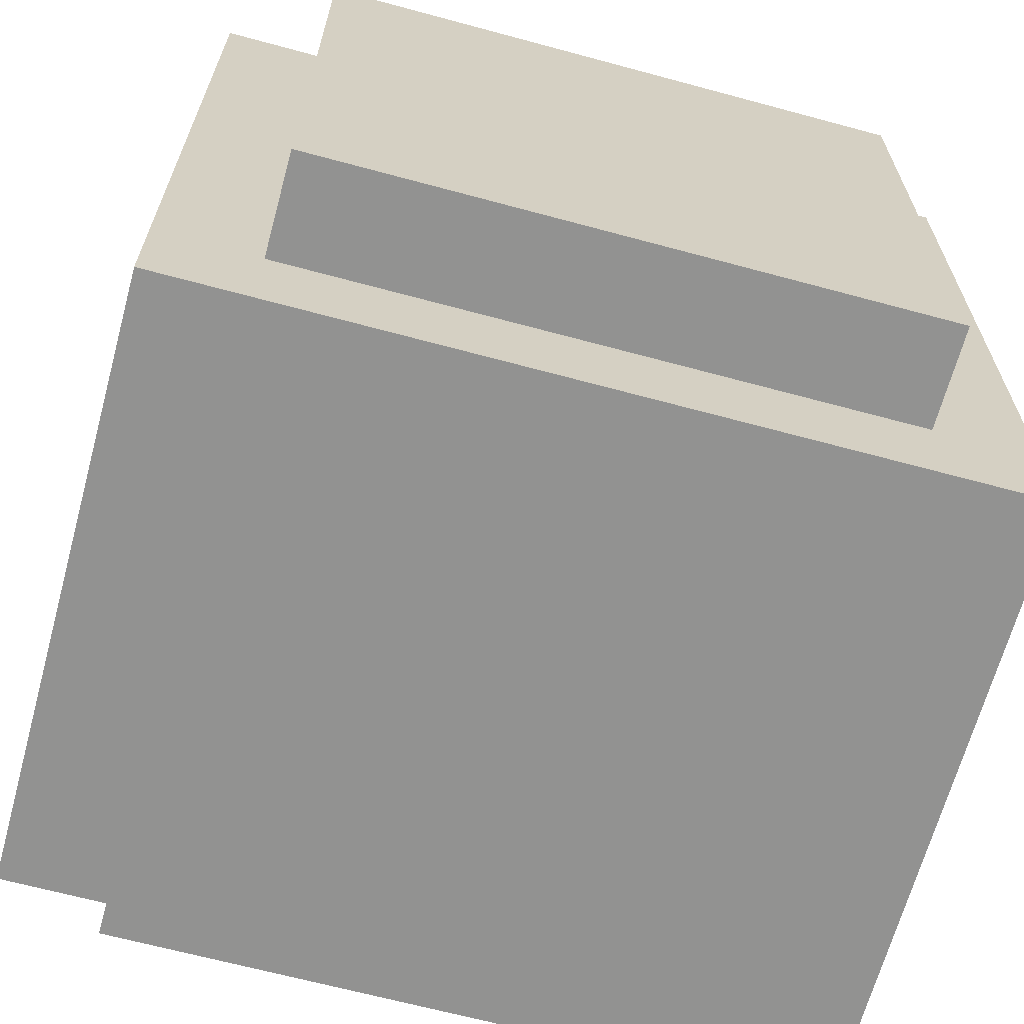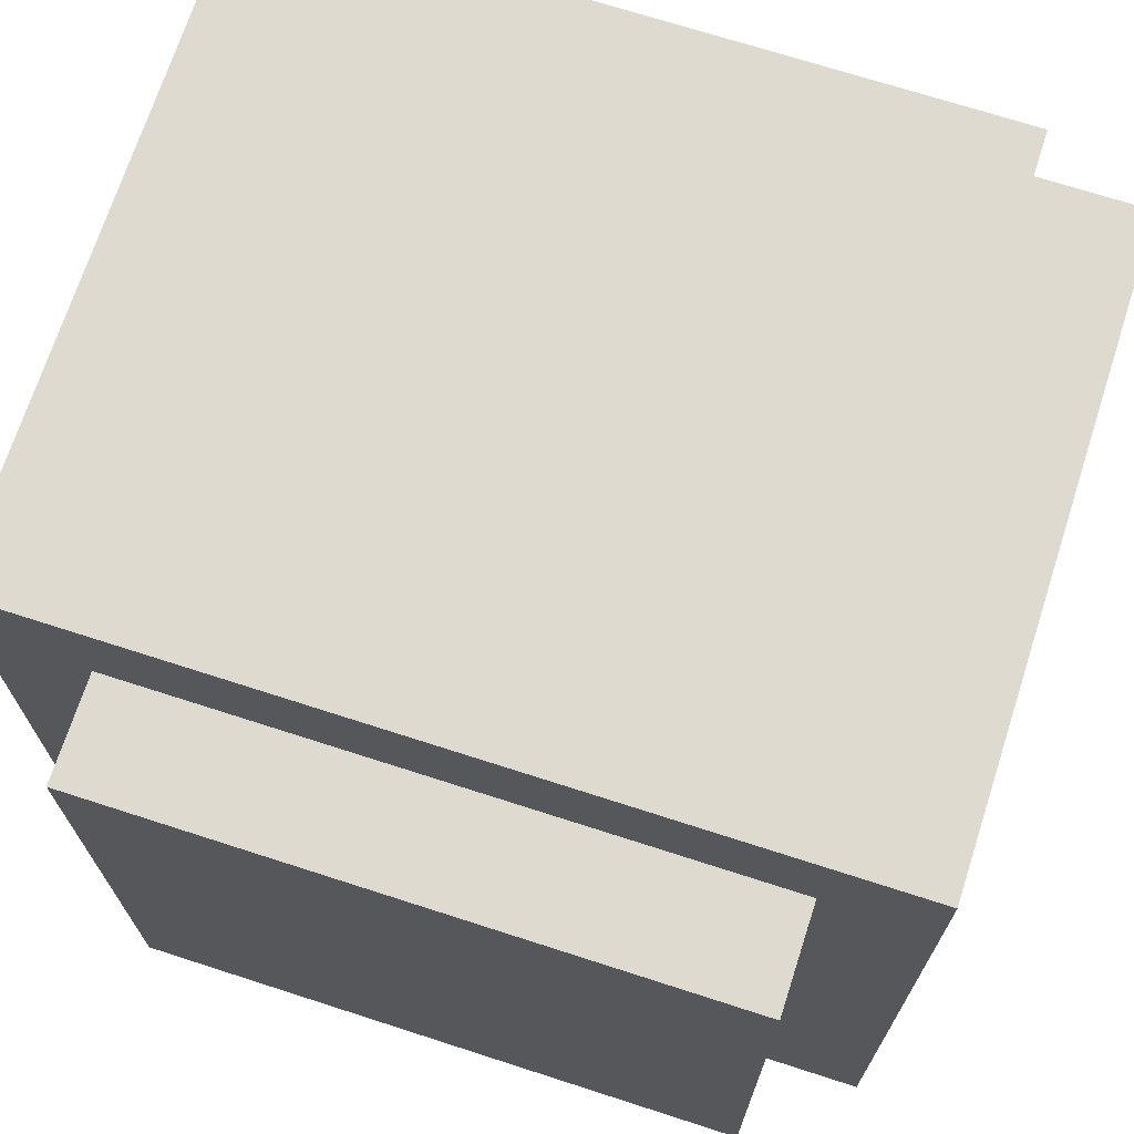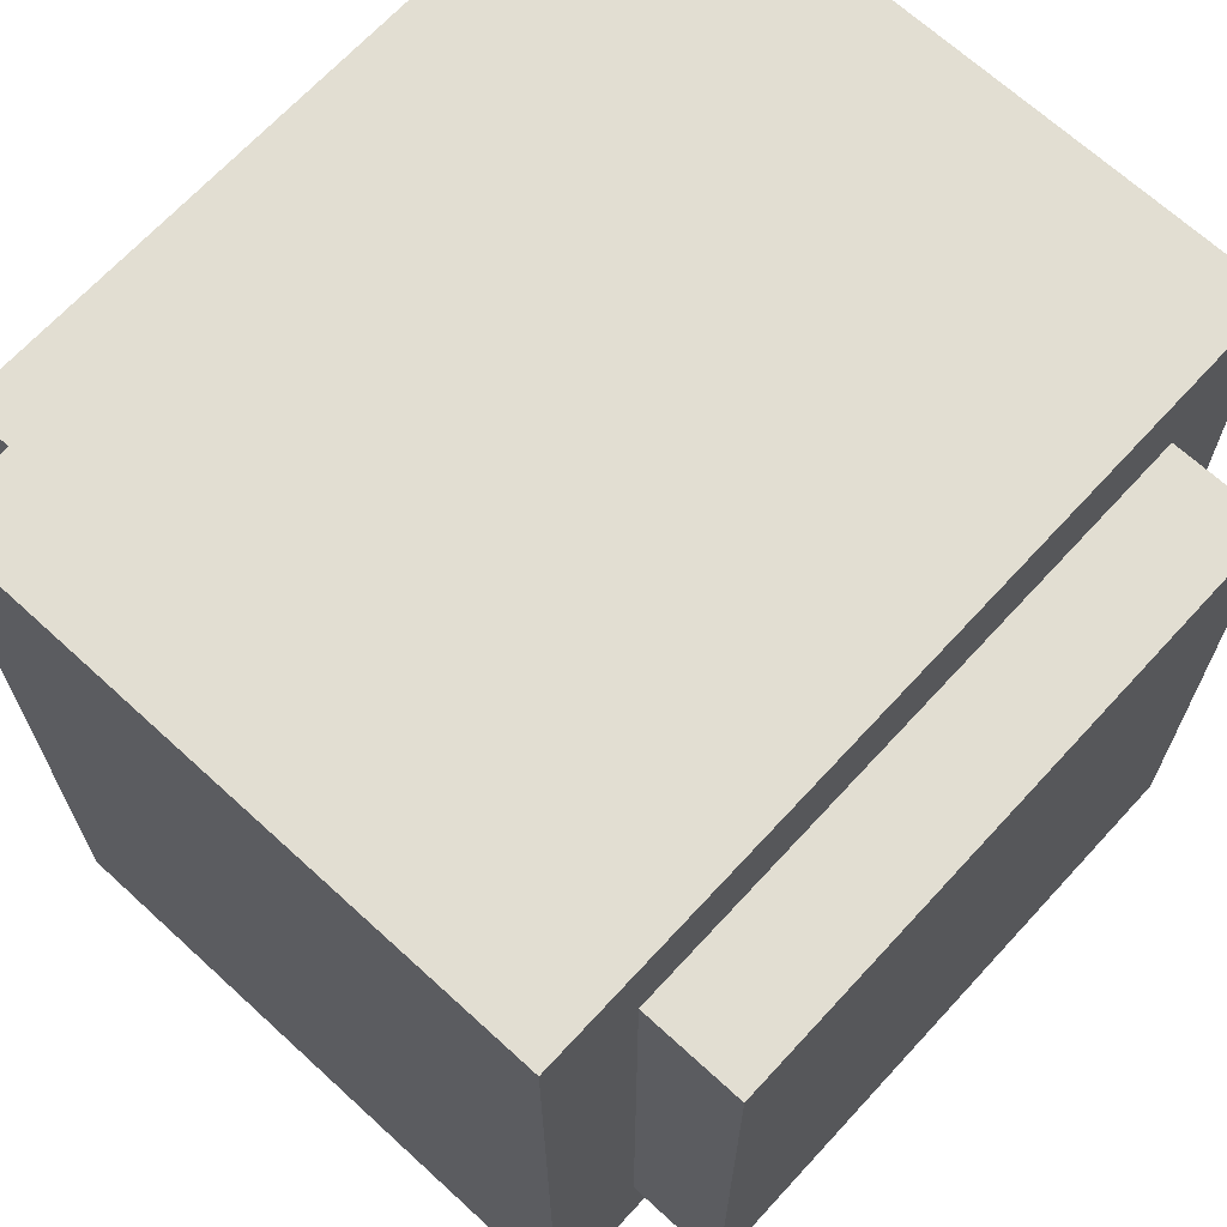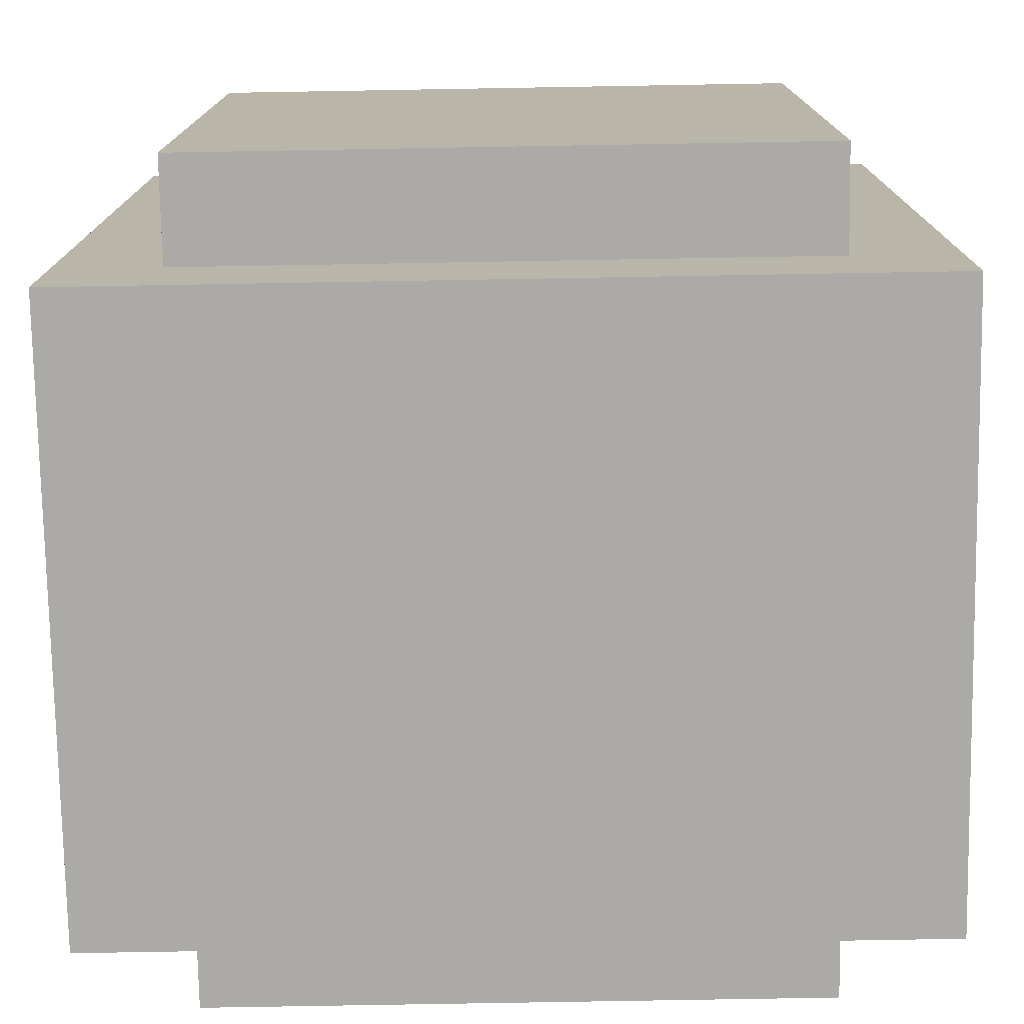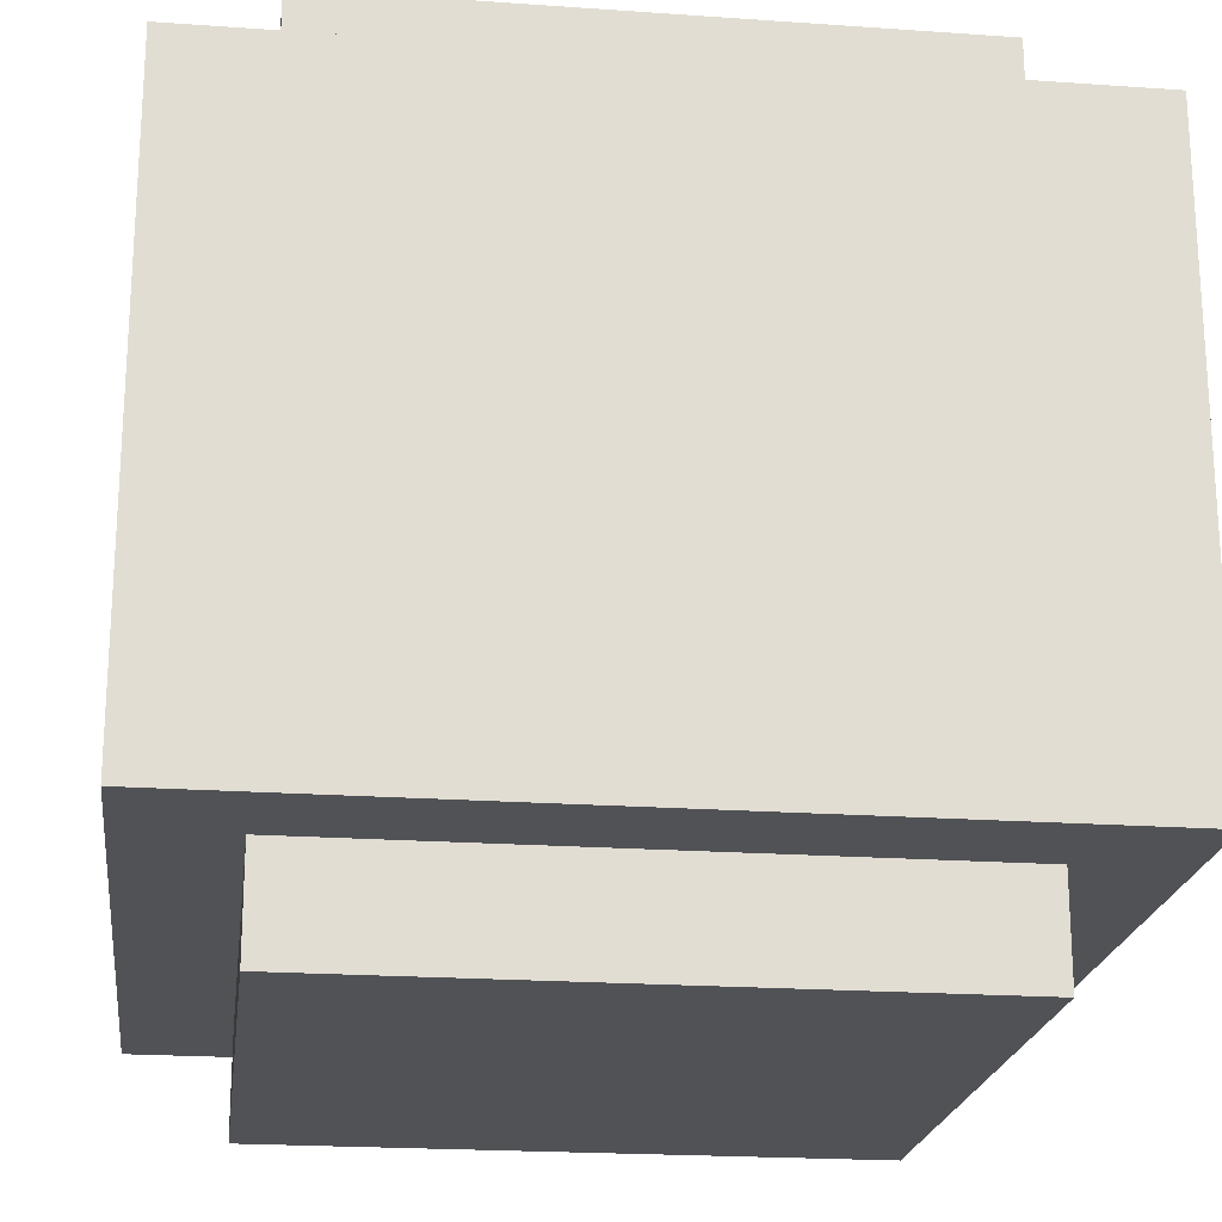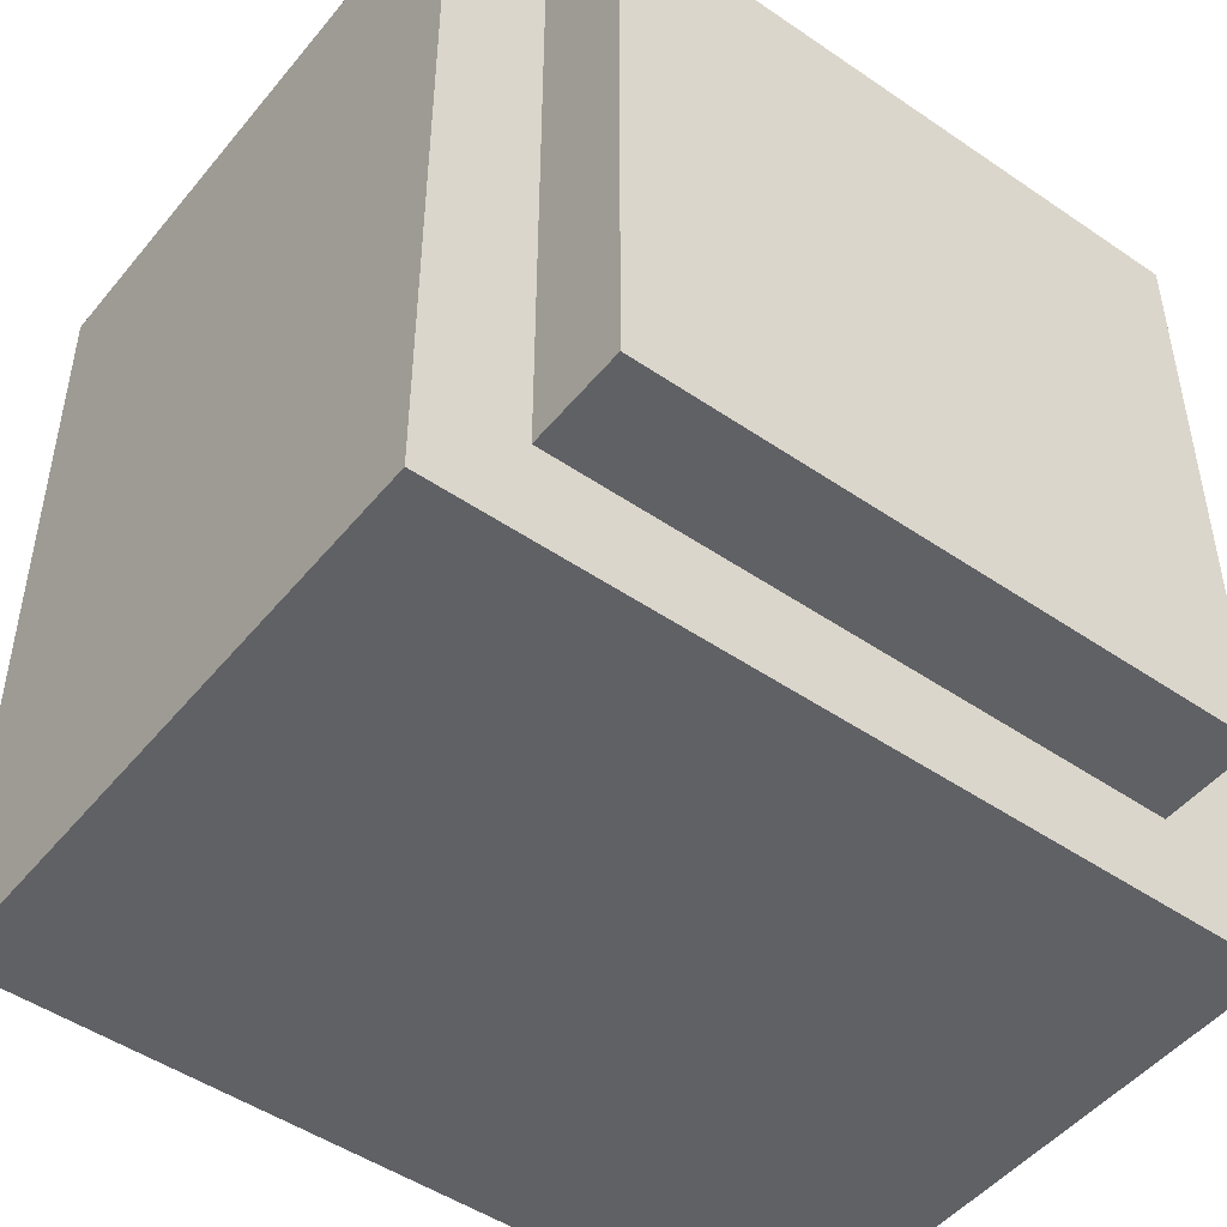
<metadata>
{"format":"obj","ext":"obj","renderer":"f3d","projection":"perspective","resolution":1024,"background":"white","views":[{"elev":-66.2,"azim":-15.2,"up":"+Z"},{"elev":70.6,"azim":17.9,"up":"+Z"},{"elev":67.8,"azim":-47.4,"up":"+Z"},{"elev":-76.1,"azim":-179.0,"up":"+Z"},{"elev":-21.1,"azim":-7.2,"up":"+Y"},{"elev":-48.5,"azim":142.6,"up":"+Z"}]}
</metadata>
<code>
o Decoration - Desert - Stone Tall - Variant4
v -24.1 -0.1 -29.6
v -24.1 -0.1 -29.7
v -24.1 -0.1 -30.4
v -24.1 0.1 -30.3
v -24.1 0.1 -30.4
v -24.1 0.3 -29.7
v -24.1 0.3 -29.9
v -24.1 0.3 -30.1
v -24.1 0.3 -30.3
v -24.1 0.5 -29.6
v -24.1 0.5 -29.9
v -24.1 0.5 -30.1
v -24.1 0.5 -30.4
v -24 -0.2 -29.7
v -24 -0.2 -30
v -24 -0.2 -30.1
v -24 -0.2 -30.3
v -24 -0.1 -29.7
v -24 -0.1 -30
v -24 -0.1 -30.1
v -24 -0.1 -30.3
v -24 0.5 -29.7
v -24 0.5 -29.9
v -24 0.5 -30.1
v -24 0.5 -30.2
v -24 0.5 -30.3
v -24 0.6 -29.7
v -24 0.6 -30.2
v -24 0.6 -30.3
v -23.4 -0.2 -29.7
v -23.4 -0.2 -30
v -23.4 -0.2 -30.3
v -23.4 -0.1 -29.7
v -23.4 -0.1 -29.9
v -23.4 -0.1 -30
v -23.4 -0.1 -30.2
v -23.4 -0.1 -30.3
v -23.4 0.5 -29.7
v -23.4 0.5 -29.8
v -23.4 0.5 -29.9
v -23.4 0.5 -30
v -23.4 0.5 -30.1
v -23.4 0.5 -30.3
v -23.4 0.6 -29.7
v -23.4 0.6 -29.8
v -23.4 0.6 -29.9
v -23.4 0.6 -30
v -23.4 0.6 -30.3
v -23.3 -0.1 -29.6
v -23.3 -0.1 -29.7
v -23.3 -0.1 -29.9
v -23.3 -0.1 -30.2
v -23.3 -0.1 -30.4
v -23.3 0.1 -29.7
v -23.3 0.1 -29.8
v -23.3 0.1 -29.9
v -23.3 0.1 -30.2
v -23.3 0.1 -30.3
v -23.3 0.3 -29.6
v -23.3 0.3 -29.8
v -23.3 0.3 -30.1
v -23.3 0.3 -30.2
v -23.3 0.3 -30.3
v -23.3 0.5 -29.6
v -23.3 0.5 -29.8
v -23.3 0.5 -30.1
v -23.3 0.5 -30.4
v -24.1 -0.1 -29.6
v -24.1 0.5 -29.6
v -24 0.3 -29.6
v -24 0.5 -29.6
v -23.8 0.1 -29.6
v -23.8 0.3 -29.6
v -23.6 0.3 -29.6
v -23.6 0.5 -29.6
v -23.5 -0.1 -29.6
v -23.5 0.1 -29.6
v -23.5 0.3 -29.6
v -23.5 0.5 -29.6
v -23.4 -0.1 -29.6
v -23.4 0.3 -29.6
v -23.3 -0.1 -29.6
v -23.3 0.3 -29.6
v -23.3 0.5 -29.6
v -24 -0.2 -29.7
v -24 -0.1 -29.7
v -24 0.5 -29.7
v -24 0.6 -29.7
v -23.9 0.5 -29.7
v -23.9 0.6 -29.7
v -23.8 -0.2 -29.7
v -23.8 -0.1 -29.7
v -23.7 -0.2 -29.7
v -23.7 -0.1 -29.7
v -23.6 0.5 -29.7
v -23.5 -0.2 -29.7
v -23.5 -0.1 -29.7
v -23.5 0.5 -29.7
v -23.4 -0.2 -29.7
v -23.4 -0.1 -29.7
v -23.4 0.5 -29.7
v -23.4 0.6 -29.7
v -24 -0.2 -30.3
v -24 -0.1 -30.3
v -24 0.5 -30.3
v -24 0.6 -30.3
v -23.8 -0.2 -30.3
v -23.8 -0.1 -30.3
v -23.6 -0.2 -30.3
v -23.6 -0.1 -30.3
v -23.5 -0.1 -30.3
v -23.5 0.5 -30.3
v -23.5 0.6 -30.3
v -23.4 -0.2 -30.3
v -23.4 -0.1 -30.3
v -23.4 0.5 -30.3
v -23.4 0.6 -30.3
v -24.1 -0.1 -30.4
v -24.1 0.1 -30.4
v -24.1 0.5 -30.4
v -24 0.1 -30.4
v -24 0.5 -30.4
v -23.9 0.1 -30.4
v -23.9 0.3 -30.4
v -23.6 -0.1 -30.4
v -23.6 0.1 -30.4
v -23.6 0.3 -30.4
v -23.5 -0.1 -30.4
v -23.5 0.1 -30.4
v -23.3 -0.1 -30.4
v -23.3 0.5 -30.4
v -24 -0.2 -29.7
v -23.8 -0.2 -29.7
v -23.7 -0.2 -29.7
v -23.5 -0.2 -29.7
v -23.4 -0.2 -29.7
v -23.8 -0.2 -29.9
v -23.7 -0.2 -29.9
v -24 -0.2 -30
v -23.9 -0.2 -30
v -23.5 -0.2 -30
v -23.4 -0.2 -30
v -24 -0.2 -30.1
v -23.9 -0.2 -30.1
v -23.7 -0.2 -30.1
v -23.9 -0.2 -30.2
v -23.8 -0.2 -30.2
v -23.7 -0.2 -30.2
v -23.6 -0.2 -30.2
v -24 -0.2 -30.3
v -23.8 -0.2 -30.3
v -23.6 -0.2 -30.3
v -23.4 -0.2 -30.3
v -24.1 -0.1 -29.6
v -23.5 -0.1 -29.6
v -23.4 -0.1 -29.6
v -23.3 -0.1 -29.6
v -24.1 -0.1 -29.7
v -24 -0.1 -29.7
v -23.8 -0.1 -29.7
v -23.7 -0.1 -29.7
v -23.5 -0.1 -29.7
v -23.4 -0.1 -29.7
v -23.3 -0.1 -29.7
v -23.4 -0.1 -29.9
v -23.3 -0.1 -29.9
v -24 -0.1 -30
v -23.4 -0.1 -30
v -24 -0.1 -30.1
v -23.4 -0.1 -30.2
v -23.3 -0.1 -30.2
v -24 -0.1 -30.3
v -23.8 -0.1 -30.3
v -23.6 -0.1 -30.3
v -23.5 -0.1 -30.3
v -23.4 -0.1 -30.3
v -24.1 -0.1 -30.4
v -23.6 -0.1 -30.4
v -23.5 -0.1 -30.4
v -23.3 -0.1 -30.4
v -24.1 0.5 -29.6
v -24 0.5 -29.6
v -23.6 0.5 -29.6
v -23.5 0.5 -29.6
v -23.3 0.5 -29.6
v -24 0.5 -29.7
v -23.9 0.5 -29.7
v -23.6 0.5 -29.7
v -23.5 0.5 -29.7
v -23.4 0.5 -29.7
v -23.4 0.5 -29.8
v -23.3 0.5 -29.8
v -24.1 0.5 -29.9
v -24 0.5 -29.9
v -23.4 0.5 -29.9
v -23.4 0.5 -30
v -24.1 0.5 -30.1
v -24 0.5 -30.1
v -23.4 0.5 -30.1
v -23.3 0.5 -30.1
v -24 0.5 -30.2
v -24 0.5 -30.3
v -23.5 0.5 -30.3
v -23.4 0.5 -30.3
v -24.1 0.5 -30.4
v -24 0.5 -30.4
v -23.3 0.5 -30.4
v -24 0.6 -29.7
v -23.9 0.6 -29.7
v -23.4 0.6 -29.7
v -23.7 0.6 -29.8
v -23.4 0.6 -29.8
v -23.9 0.6 -29.9
v -23.7 0.6 -29.9
v -23.4 0.6 -29.9
v -23.8 0.6 -30
v -23.7 0.6 -30
v -23.5 0.6 -30
v -23.4 0.6 -30
v -23.9 0.6 -30.1
v -23.8 0.6 -30.1
v -24 0.6 -30.2
v -23.9 0.6 -30.2
v -24 0.6 -30.3
v -23.5 0.6 -30.3
v -23.4 0.6 -30.3
f 4 3 2
f 5 3 4
f 6 2 1
f 6 4 2
f 7 4 6
f 8 4 7
f 9 5 4
f 9 4 8
f 10 6 1
f 10 7 6
f 11 8 7
f 11 7 10
f 12 9 8
f 12 8 11
f 13 5 9
f 13 9 12
f 18 15 14
f 19 16 15
f 19 15 18
f 20 17 16
f 20 16 19
f 21 17 20
f 27 23 22
f 27 24 23
f 27 25 24
f 28 26 25
f 28 25 27
f 29 26 28
f 30 31 33
f 33 31 34
f 31 32 35
f 34 31 35
f 35 32 36
f 36 32 37
f 38 39 44
f 39 40 45
f 44 39 45
f 40 41 46
f 45 40 46
f 42 43 47
f 46 41 47
f 41 42 47
f 47 43 48
f 49 50 54
f 50 51 54
f 54 51 55
f 51 52 56
f 55 51 56
f 52 53 57
f 56 52 57
f 57 53 58
f 54 55 59
f 49 54 59
f 55 56 60
f 59 55 60
f 56 57 60
f 60 57 61
f 57 58 62
f 61 57 62
f 58 53 63
f 62 58 63
f 59 60 64
f 60 61 65
f 64 60 65
f 61 62 66
f 65 61 66
f 62 63 66
f 63 53 67
f 66 63 67
f 70 69 68
f 71 69 70
f 72 70 68
f 73 71 70
f 73 70 72
f 74 73 72
f 74 71 73
f 75 71 74
f 76 72 68
f 77 74 72
f 77 72 76
f 78 75 74
f 78 74 77
f 79 75 78
f 80 77 76
f 80 78 77
f 80 79 78
f 81 79 80
f 82 81 80
f 83 79 81
f 83 81 82
f 84 79 83
f 89 88 87
f 90 88 89
f 91 86 85
f 92 86 91
f 93 92 91
f 94 92 93
f 95 90 89
f 96 94 93
f 97 94 96
f 98 90 95
f 99 97 96
f 100 97 99
f 101 90 98
f 102 90 101
f 103 104 107
f 107 104 108
f 107 108 109
f 109 108 110
f 109 110 111
f 105 106 112
f 112 106 113
f 109 111 114
f 114 111 115
f 112 113 116
f 116 113 117
f 118 119 121
f 119 120 121
f 121 120 122
f 118 121 123
f 121 122 123
f 123 122 124
f 118 123 125
f 123 124 126
f 125 123 126
f 124 122 127
f 126 124 127
f 125 126 128
f 126 127 129
f 128 126 129
f 128 129 130
f 127 122 131
f 130 129 131
f 129 127 131
f 137 133 132
f 137 134 133
f 138 135 134
f 138 134 137
f 139 137 132
f 139 138 137
f 140 138 139
f 141 136 135
f 141 138 140
f 141 135 138
f 142 136 141
f 143 140 139
f 144 141 140
f 144 140 143
f 144 142 141
f 145 142 144
f 146 144 143
f 146 145 144
f 147 145 146
f 148 142 145
f 148 145 147
f 149 142 148
f 150 147 146
f 150 146 143
f 151 149 148
f 151 147 150
f 151 148 147
f 152 142 149
f 152 149 151
f 153 142 152
f 158 155 154
f 159 155 158
f 160 155 159
f 161 155 160
f 162 156 155
f 162 155 161
f 163 157 156
f 163 156 162
f 164 157 163
f 165 164 163
f 166 164 165
f 167 159 158
f 168 166 165
f 169 167 158
f 170 166 168
f 171 166 170
f 172 169 158
f 176 171 170
f 177 172 158
f 177 173 172
f 177 174 173
f 178 175 174
f 178 174 177
f 179 176 175
f 179 175 178
f 180 171 176
f 180 176 179
f 181 182 186
f 182 183 186
f 186 183 187
f 183 184 188
f 187 183 188
f 184 185 189
f 188 184 189
f 189 185 190
f 190 185 191
f 191 185 192
f 181 186 193
f 193 186 194
f 191 192 195
f 195 192 196
f 193 194 197
f 197 194 198
f 196 192 199
f 199 192 200
f 197 198 201
f 197 201 202
f 199 200 204
f 197 202 205
f 202 203 206
f 205 202 206
f 203 204 206
f 204 200 207
f 206 204 207
f 209 210 211
f 211 210 212
f 208 209 213
f 209 211 213
f 211 212 214
f 213 211 214
f 214 212 215
f 213 214 216
f 214 215 217
f 216 214 217
f 217 215 218
f 218 215 219
f 208 213 220
f 213 216 220
f 216 217 221
f 220 216 221
f 217 218 221
f 208 220 222
f 220 221 223
f 222 220 223
f 222 223 224
f 218 219 225
f 224 223 225
f 221 218 225
f 223 221 225
f 225 219 226

</code>
